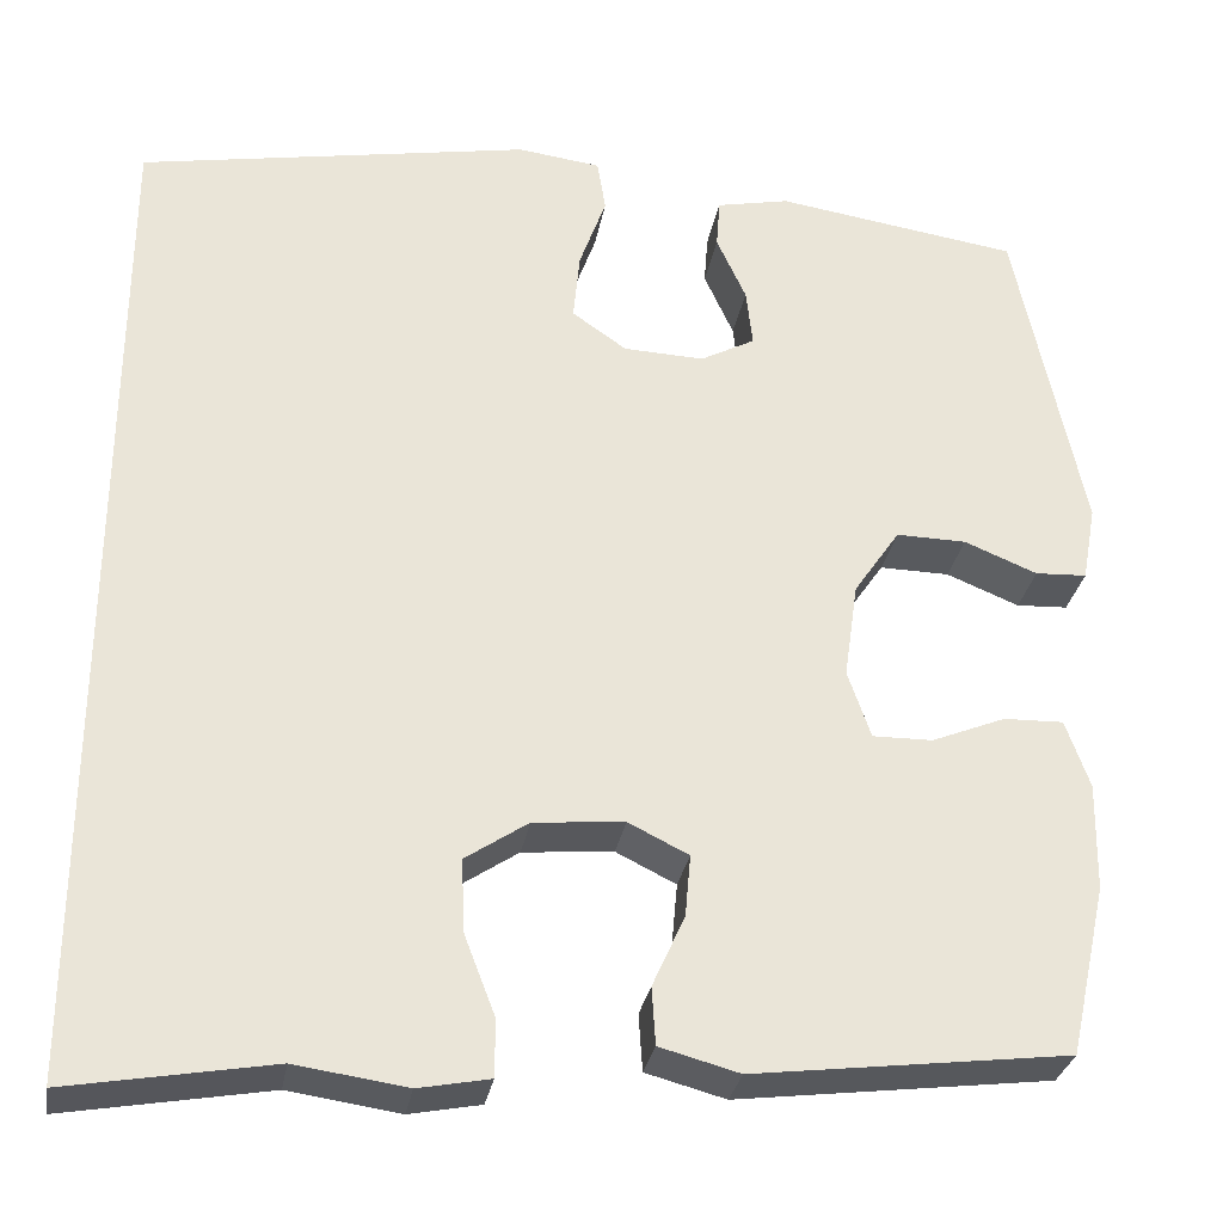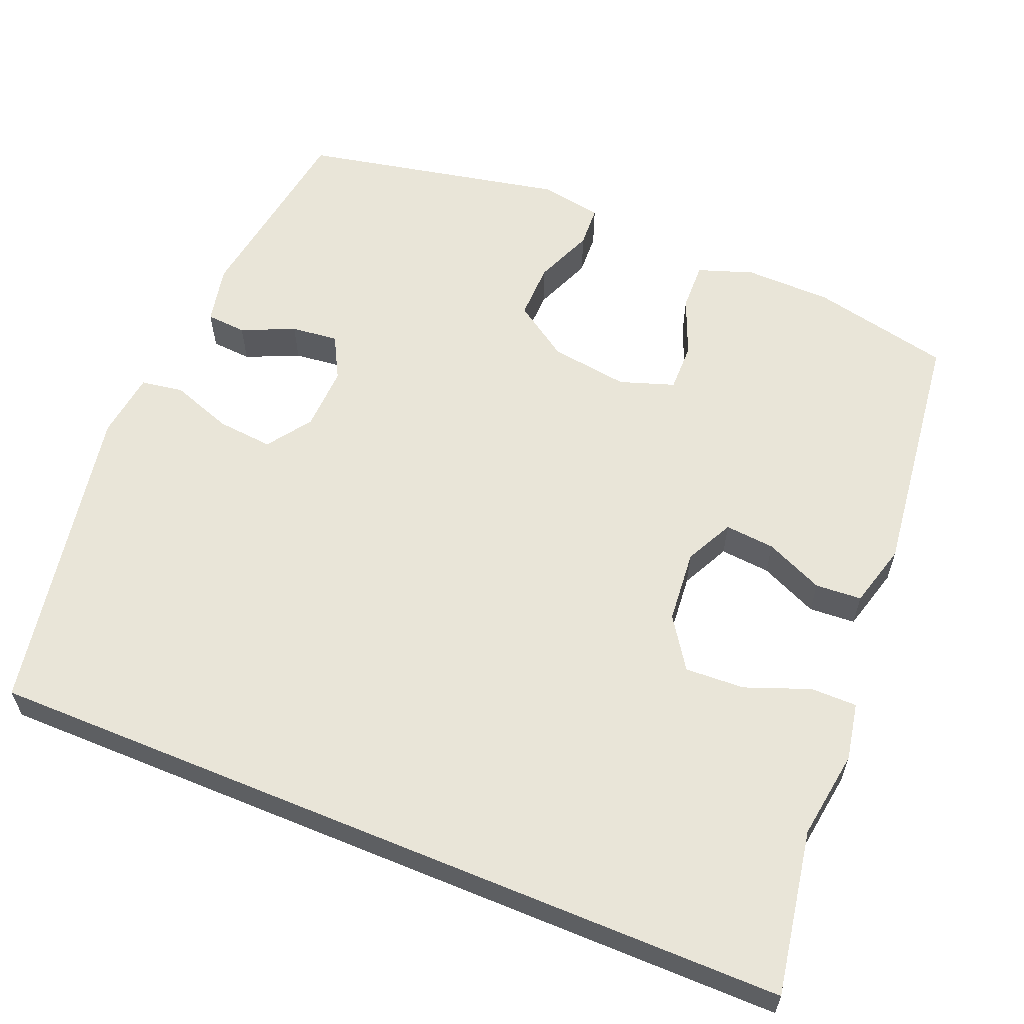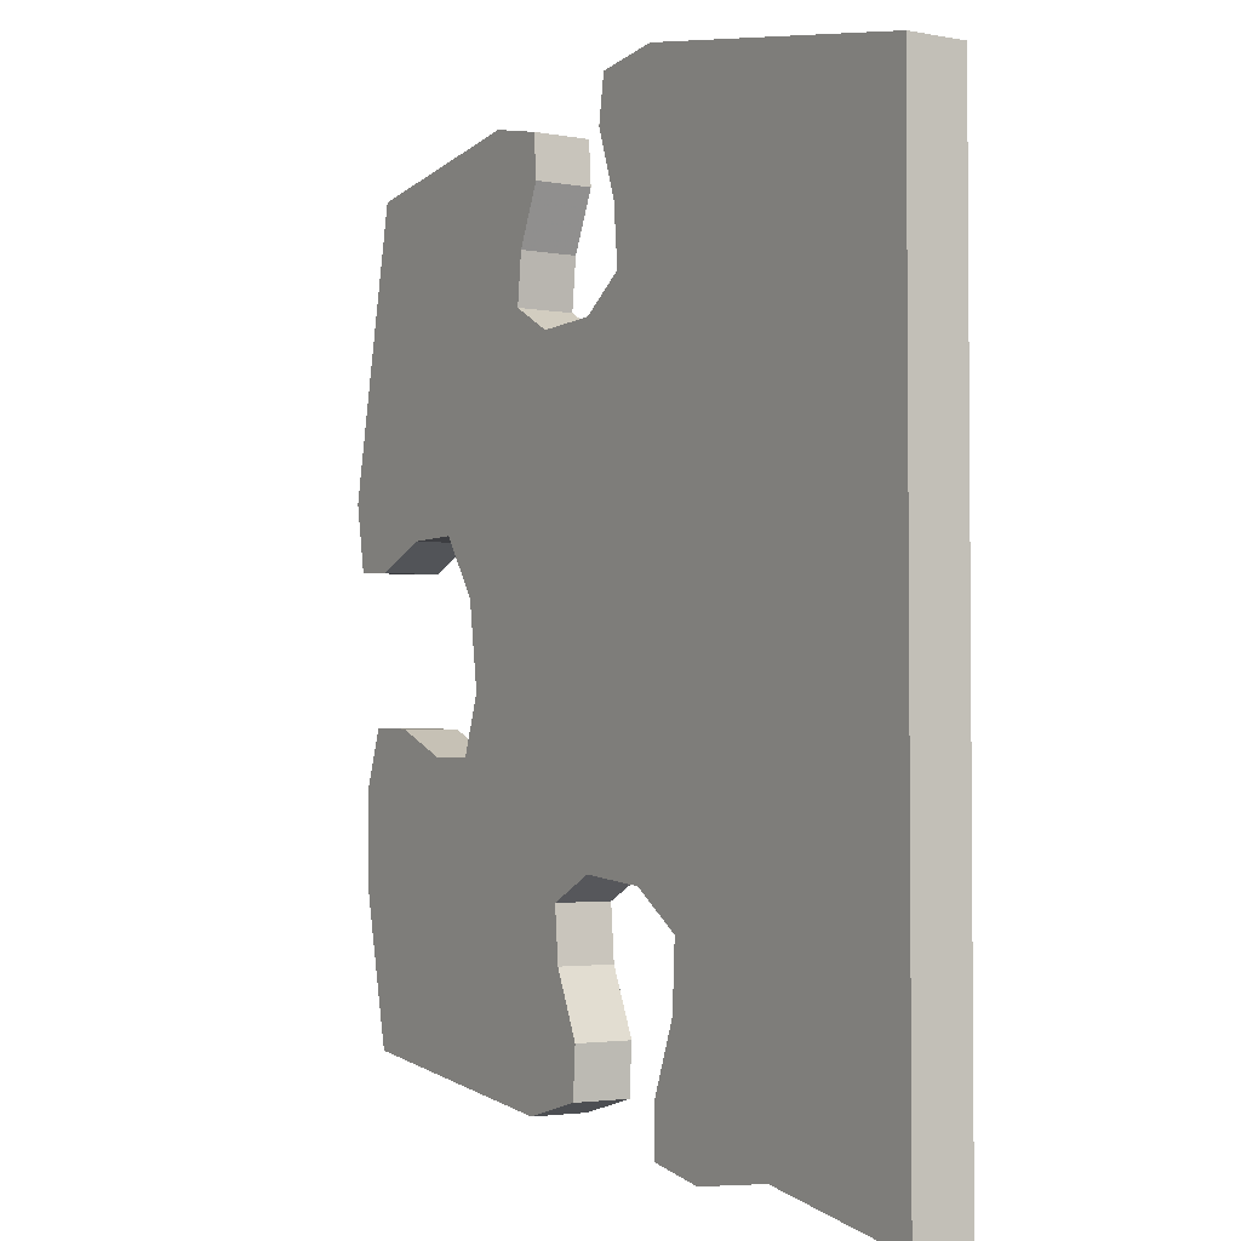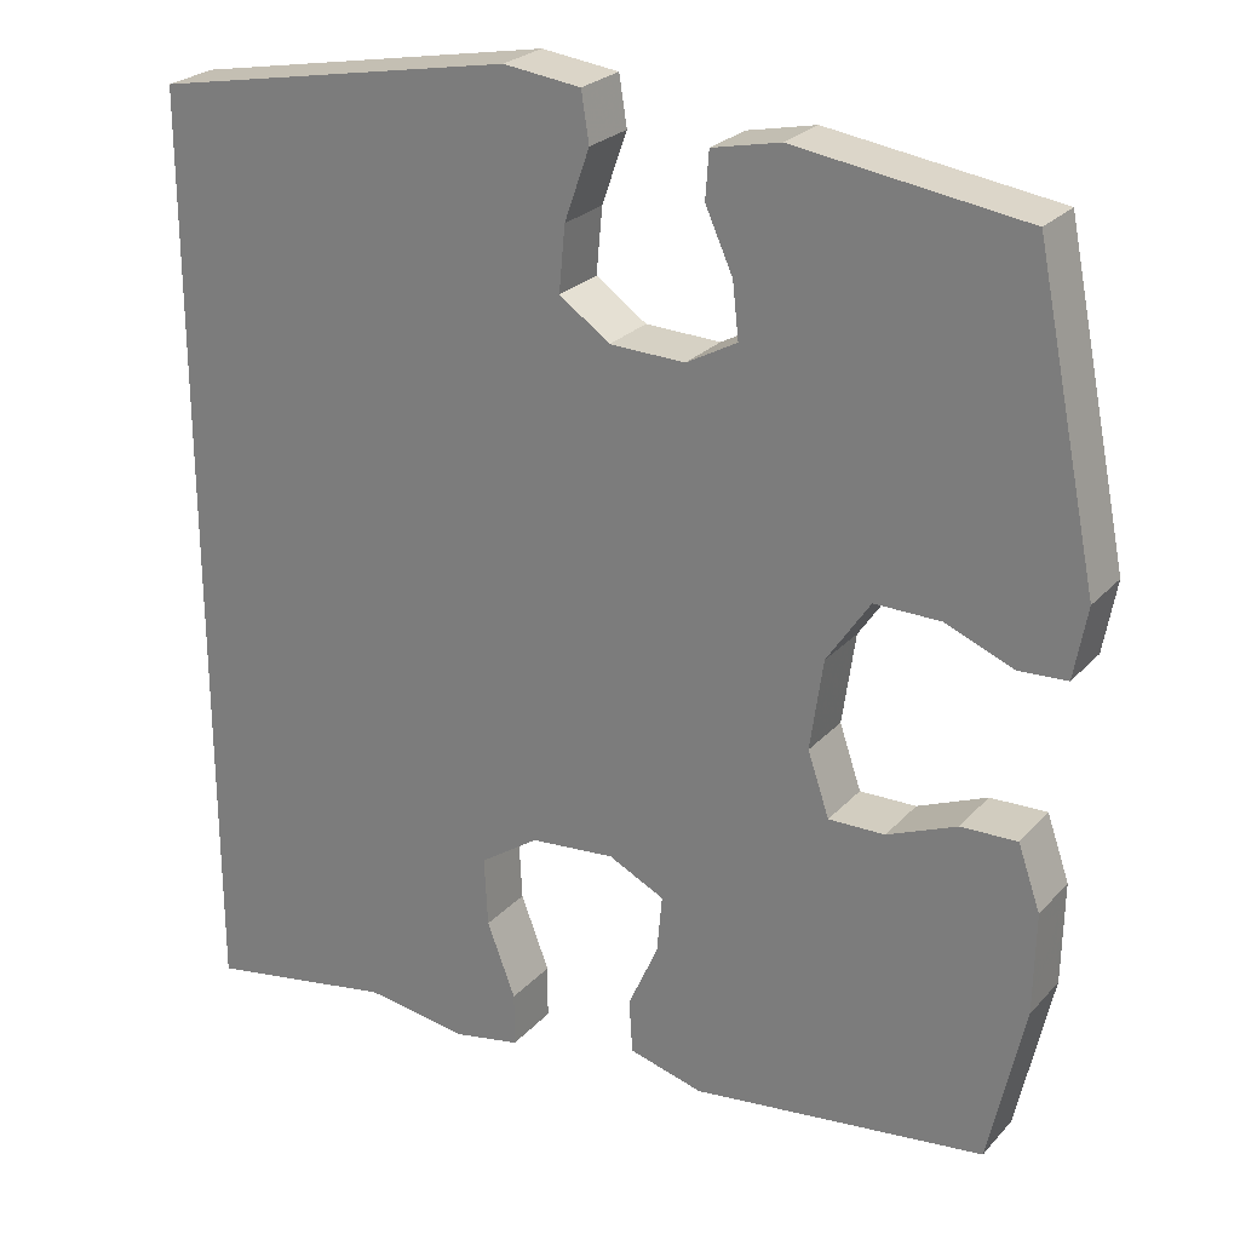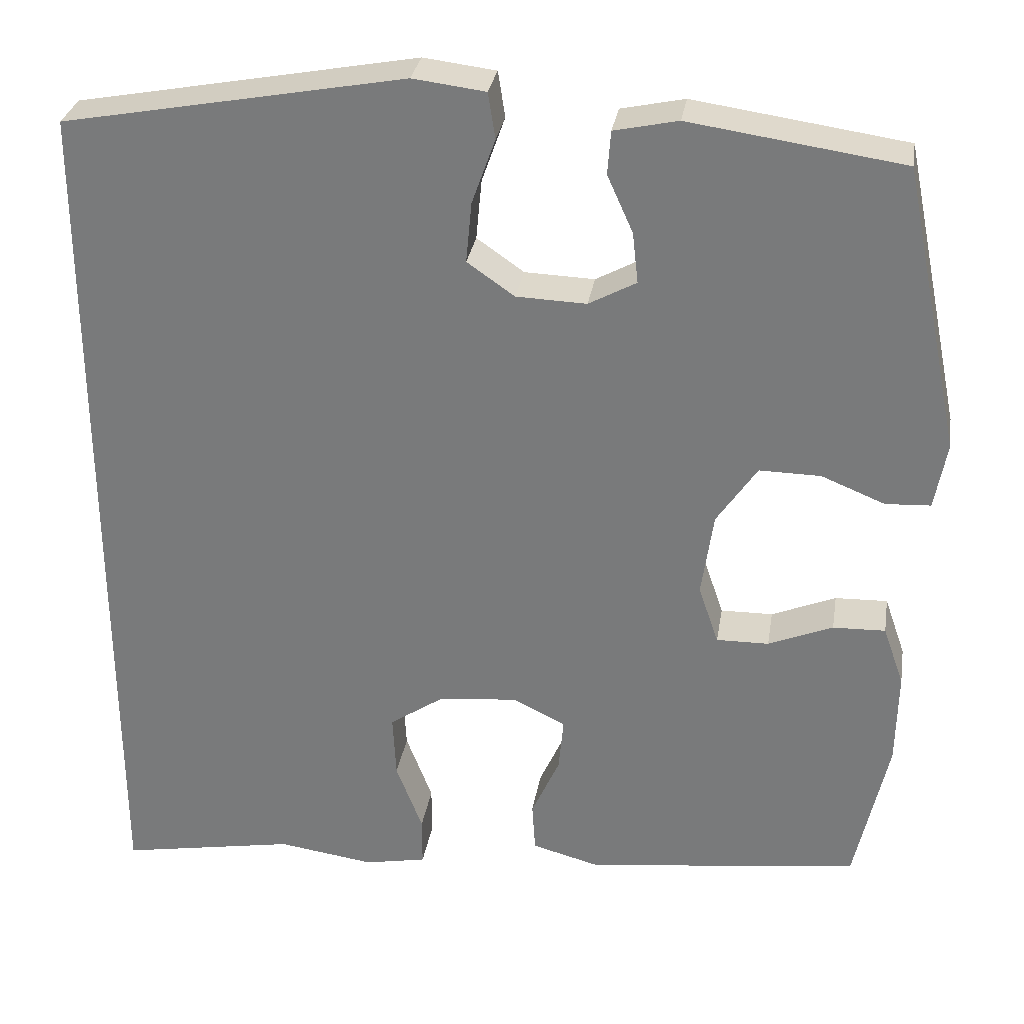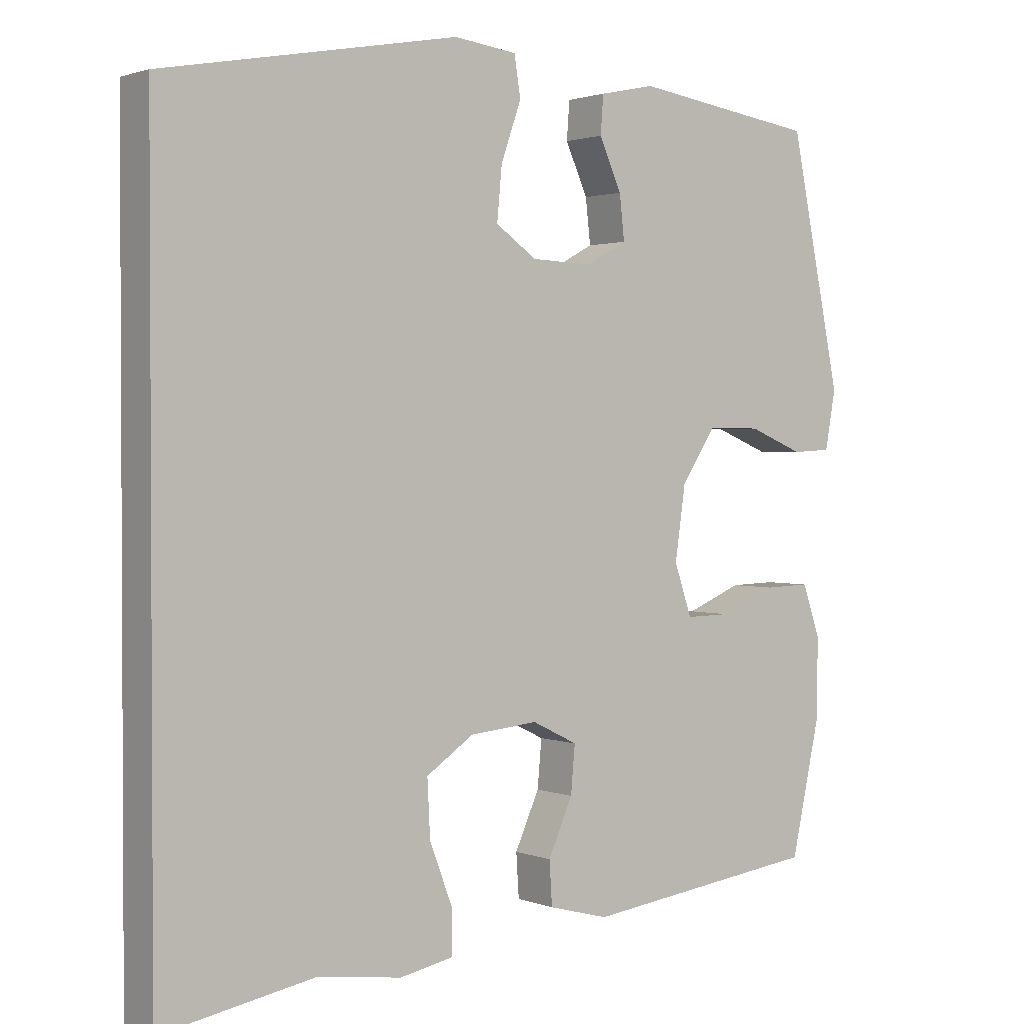
<metadata>
{"format":"obj","ext":"obj","renderer":"f3d","projection":"perspective","resolution":1024,"background":"white","views":[{"elev":-30.4,"azim":170.0,"up":"+Z"},{"elev":59.7,"azim":112.5,"up":"+Y"},{"elev":-2.9,"azim":57.8,"up":"+Z"},{"elev":25.2,"azim":-148.4,"up":"+Z"},{"elev":30.5,"azim":-170.8,"up":"+Z"},{"elev":1.6,"azim":142.9,"up":"+Z"}]}
</metadata>
<code>
v -0.5 0.07 -0.5
v -0.541 0.07 -0.314
v -0.543 0.07 -0.197
v -0.517 0.07 -0.123
v -0.452 0.07 -0.125
v -0.372 0.07 -0.158
v -0.307 0.07 -0.159
v -0.282 0.07 -0.086
v -0.297 0.07 0.019
v -0.347 0.07 0.093
v -0.423 0.07 0.092
v -0.502 0.07 0.06
v -0.558 0.07 0.063
v -0.573 0.07 0.146
v -0.5 0.07 0.5
v -0.236 0.07 0.538
v -0.157 0.07 0.521
v -0.153 0.07 0.467
v -0.185 0.07 0.396
v -0.192 0.07 0.333
v -0.133 0.07 0.301
v -0.046 0.07 0.304
v 0.013 0.07 0.345
v 0.006 0.07 0.42
v -0.023 0.07 0.502
v -0.014 0.07 0.559
v 0.076 0.07 0.57
v 0.5 0.07 0.491
v 0.5 0.07 -0.601
v 0.28 0.07 -0.562
v 0.16 0.07 -0.579
v 0.083 0.07 -0.564
v 0.083 0.07 -0.502
v 0.116 0.07 -0.416
v 0.12 0.07 -0.336
v 0.052 0.07 -0.29
v -0.046 0.07 -0.281
v -0.111 0.07 -0.313
v -0.105 0.07 -0.38
v -0.07 0.07 -0.458
v -0.074 0.07 -0.52
v -0.16 0.07 -0.543
v -0.5 0 -0.5
v -0.541 0 -0.314
v -0.543 0 -0.197
v -0.517 0 -0.123
v -0.452 0 -0.125
v -0.372 0 -0.158
v -0.307 0 -0.159
v -0.282 0 -0.086
v -0.297 0 0.019
v -0.347 0 0.093
v -0.423 0 0.092
v -0.502 0 0.06
v -0.558 0 0.063
v -0.573 0 0.146
v -0.5 0 0.5
v -0.236 0 0.538
v -0.157 0 0.521
v -0.153 0 0.467
v -0.185 0 0.396
v -0.192 0 0.333
v -0.133 0 0.301
v -0.046 0 0.304
v 0.013 0 0.345
v 0.006 0 0.42
v -0.023 0 0.502
v -0.014 0 0.559
v 0.076 0 0.57
v 0.5 0 0.491
v 0.5 0 -0.601
v 0.28 0 -0.562
v 0.16 0 -0.579
v 0.083 0 -0.564
v 0.083 0 -0.502
v 0.116 0 -0.416
v 0.12 0 -0.336
v 0.052 0 -0.29
v -0.046 0 -0.281
v -0.111 0 -0.313
v -0.105 0 -0.38
v -0.07 0 -0.458
v -0.074 0 -0.52
v -0.16 0 -0.543
f 4 5 6
f 3 4 6
f 2 3 6
f 1 2 6
f 42 1 6
f 41 42 6
f 40 41 6
f 39 40 6
f 38 39 6 7
f 37 38 7 8
f 36 37 8 9
f 35 36 9 10
f 32 33 34
f 31 32 34
f 30 31 34
f 30 34 35
f 29 30 35
f 27 28 29
f 26 27 29
f 25 26 29
f 24 25 29
f 23 24 29 35
f 22 23 35 10
f 17 18 19
f 16 17 19
f 15 16 19
f 14 15 19
f 13 14 19
f 12 13 19
f 11 12 19
f 11 19 20
f 21 22 10 11
f 11 20 21
f 48 47 46
f 48 46 45
f 48 45 44
f 48 44 43
f 48 43 84
f 48 84 83
f 48 83 82
f 48 82 81
f 49 48 81 80
f 50 49 80 79
f 51 50 79 78
f 52 51 78 77
f 76 75 74
f 76 74 73
f 76 73 72
f 77 76 72
f 77 72 71
f 71 70 69
f 71 69 68
f 71 68 67
f 71 67 66
f 77 71 66 65
f 52 77 65 64
f 61 60 59
f 61 59 58
f 61 58 57
f 61 57 56
f 61 56 55
f 61 55 54
f 61 54 53
f 62 61 53
f 53 52 64 63
f 63 62 53
f 1 43 44 2
f 2 44 45 3
f 3 45 46 4
f 4 46 47 5
f 5 47 48 6
f 6 48 49 7
f 7 49 50 8
f 8 50 51 9
f 9 51 52 10
f 10 52 53 11
f 11 53 54 12
f 12 54 55 13
f 13 55 56 14
f 14 56 57 15
f 15 57 58 16
f 16 58 59 17
f 17 59 60 18
f 18 60 61 19
f 19 61 62 20
f 20 62 63 21
f 21 63 64 22
f 22 64 65 23
f 23 65 66 24
f 24 66 67 25
f 25 67 68 26
f 26 68 69 27
f 27 69 70 28
f 28 70 71 29
f 29 71 72 30
f 30 72 73 31
f 31 73 74 32
f 32 74 75 33
f 33 75 76 34
f 34 76 77 35
f 35 77 78 36
f 36 78 79 37
f 37 79 80 38
f 38 80 81 39
f 39 81 82 40
f 40 82 83 41
f 41 83 84 42
f 42 84 43 1

</code>
